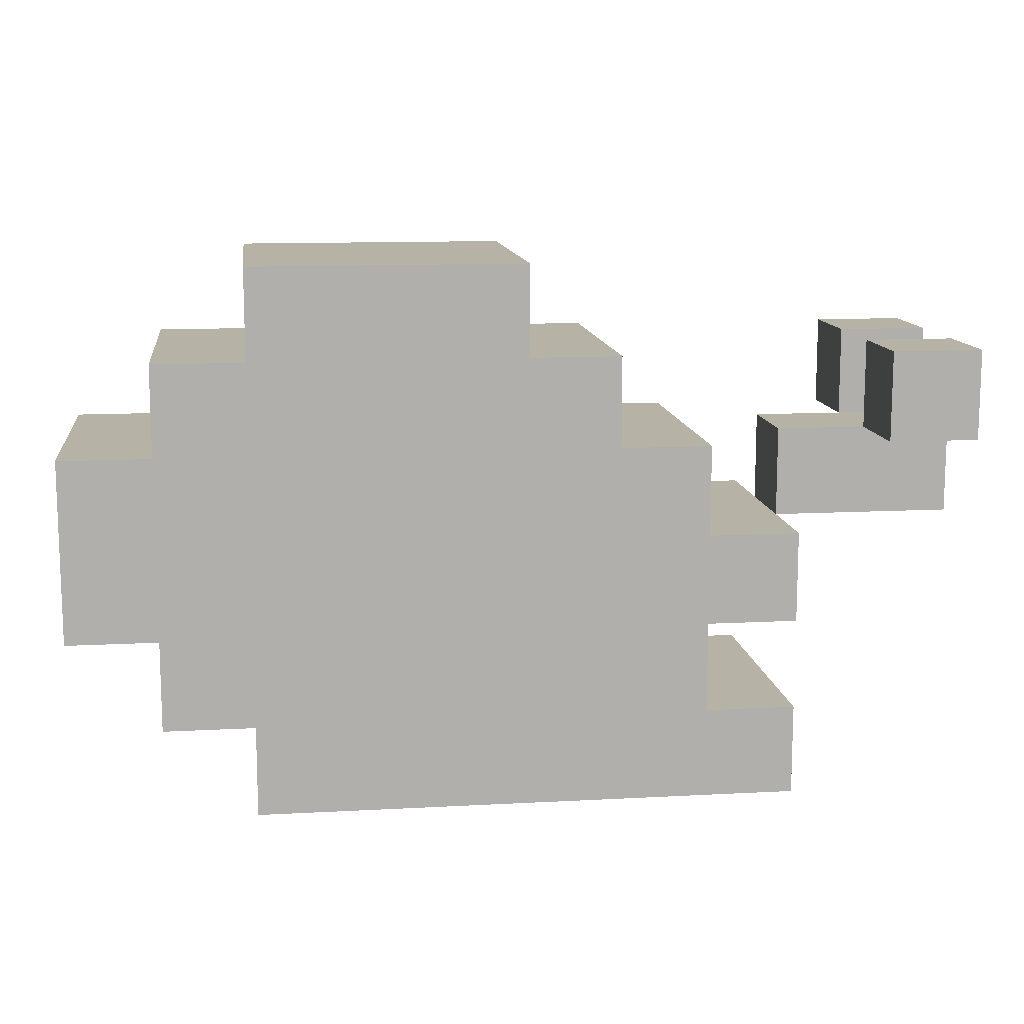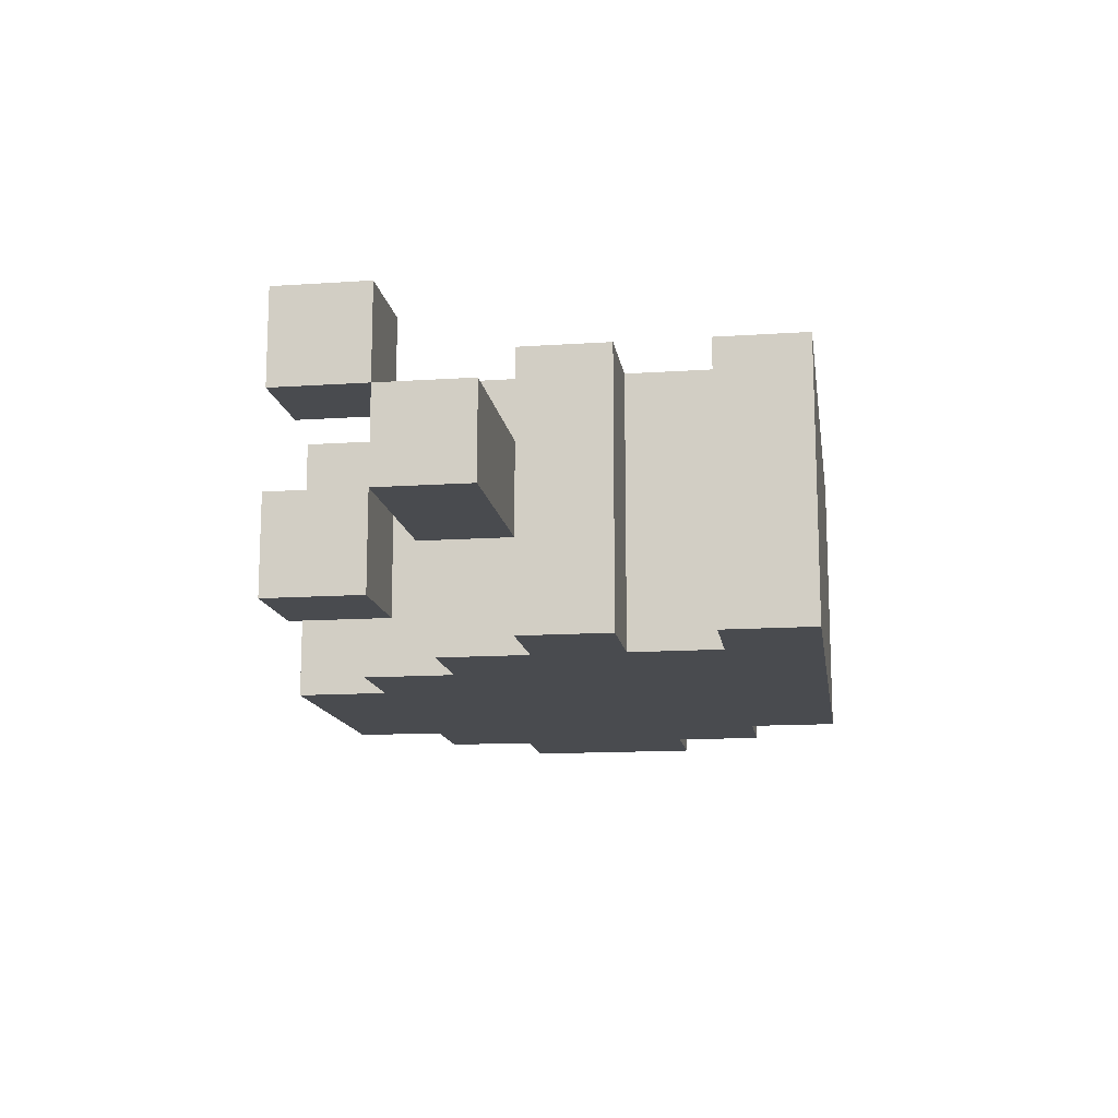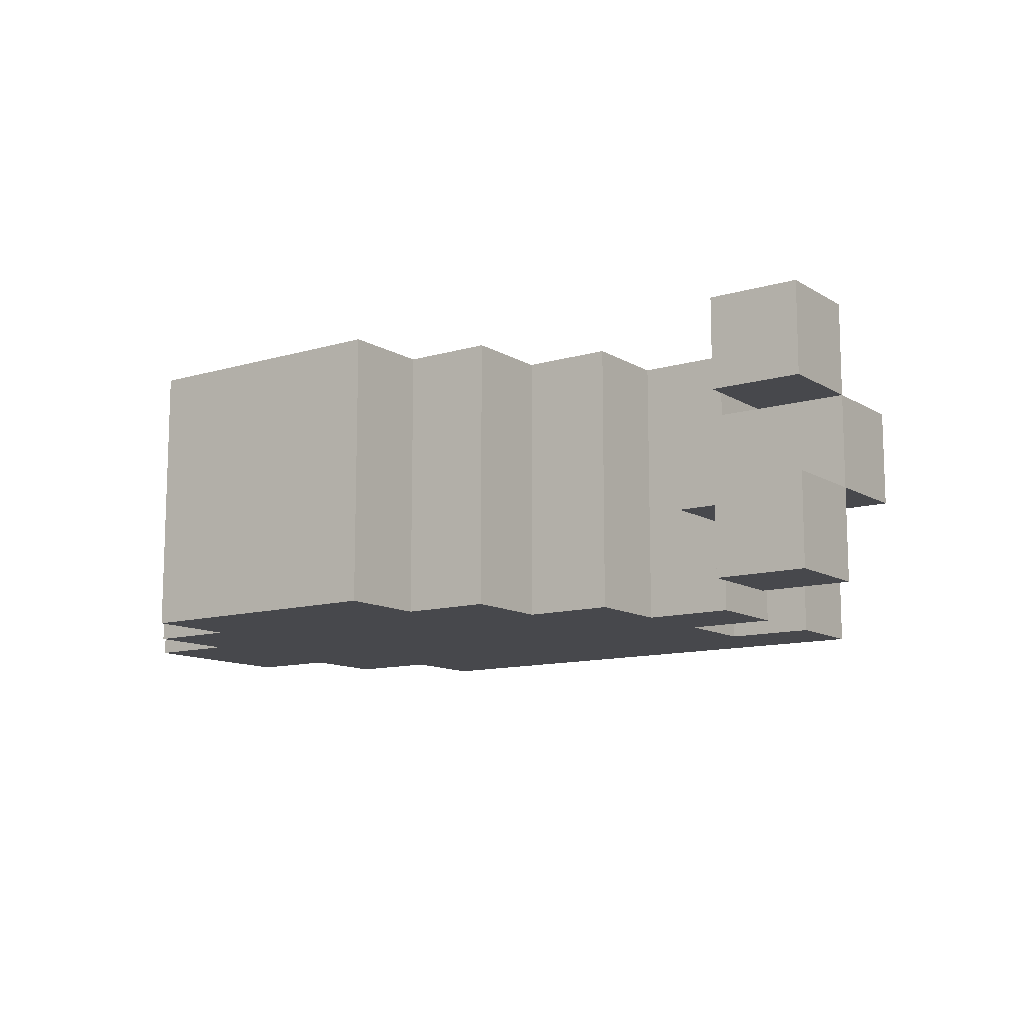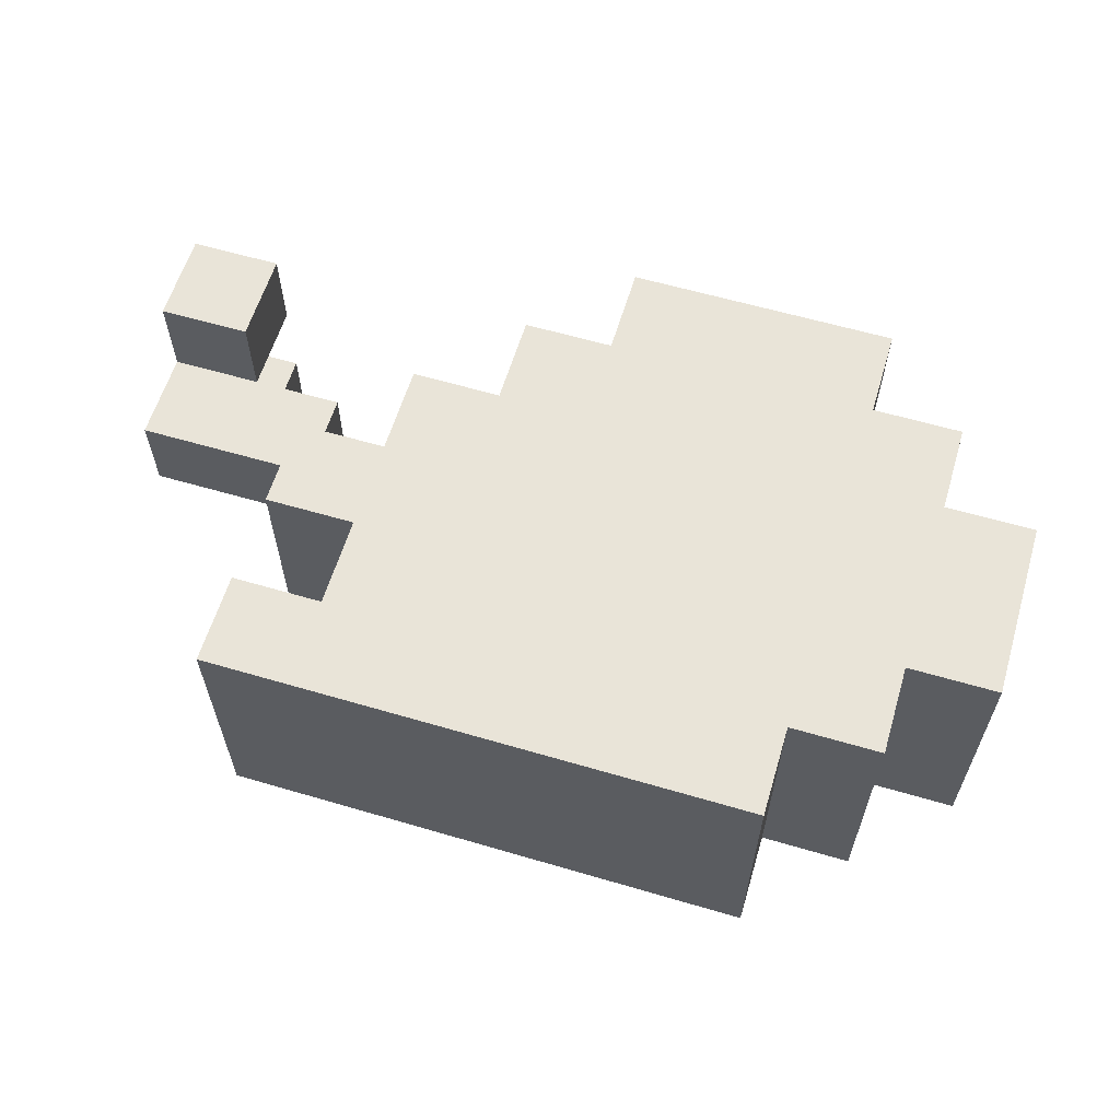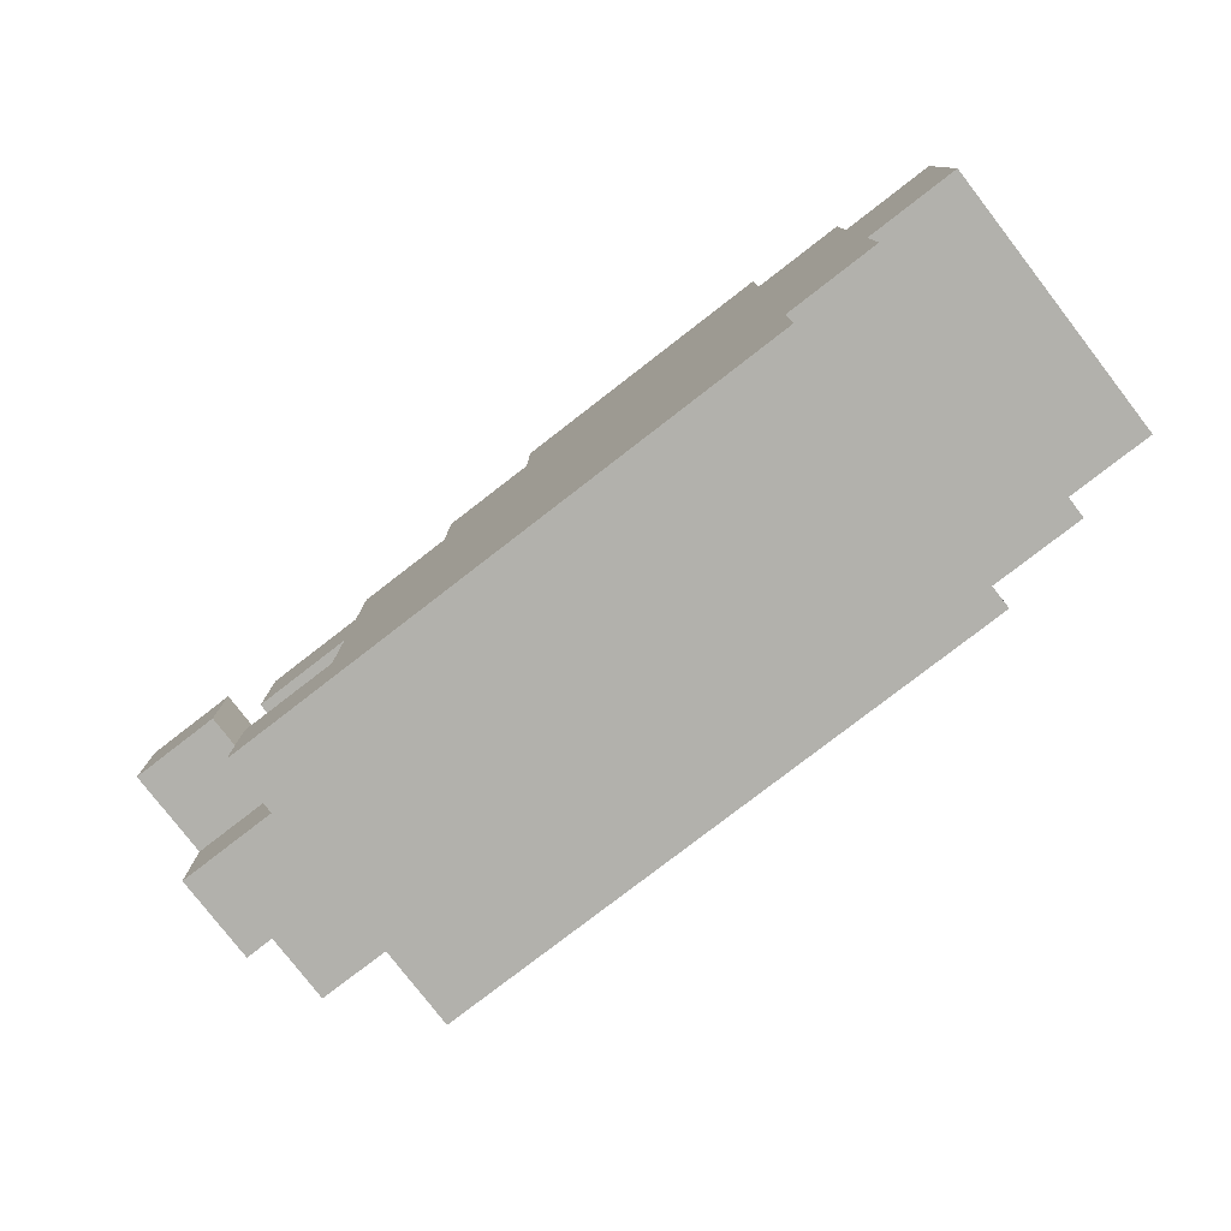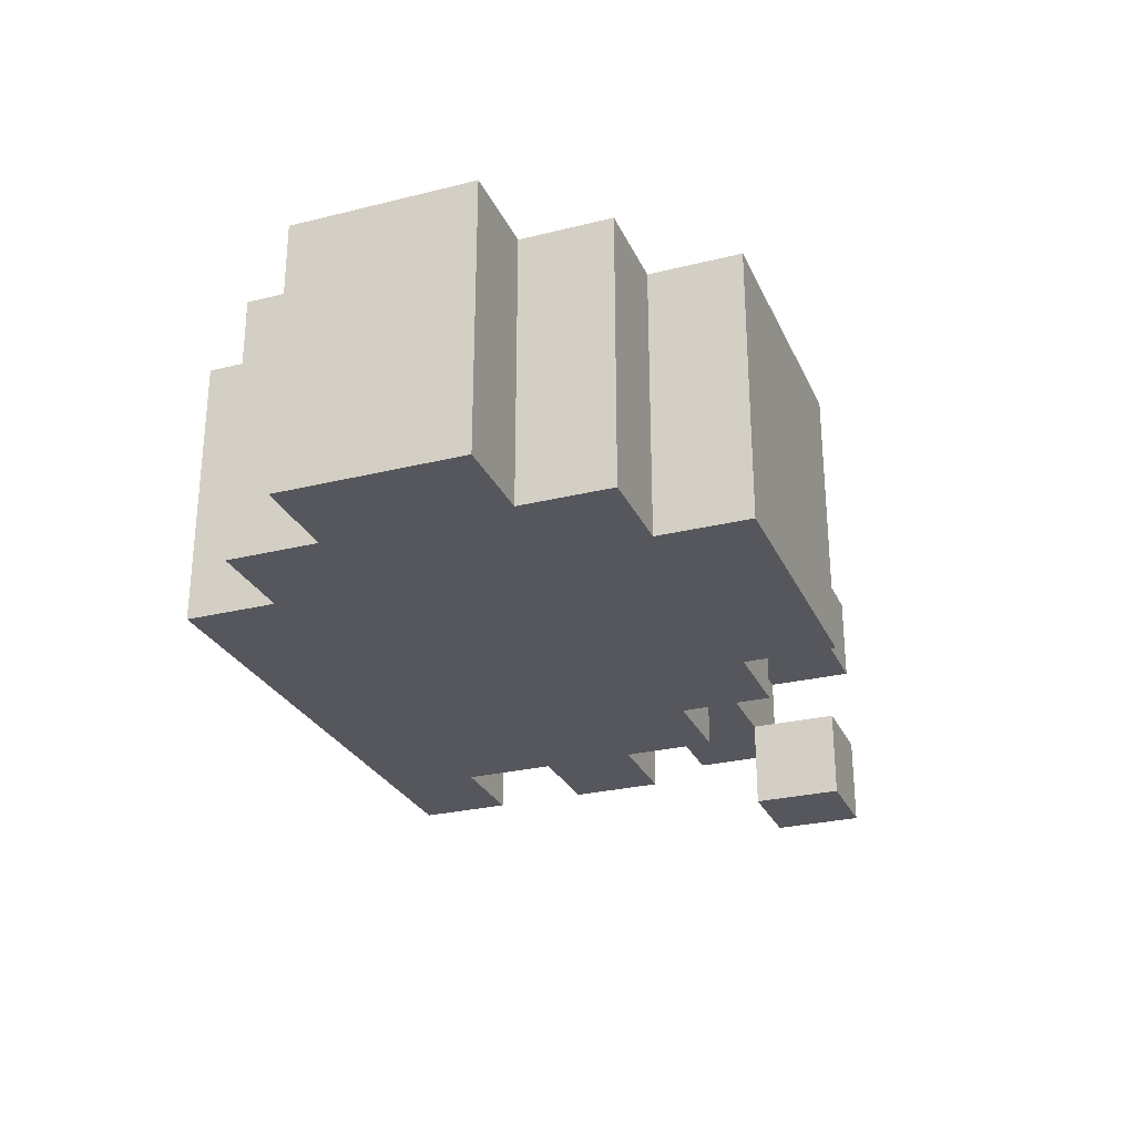
<metadata>
{"format":"obj","ext":"obj","renderer":"f3d","projection":"perspective","resolution":1024,"background":"white","views":[{"elev":12.2,"azim":172.7,"up":"+Y"},{"elev":-13.7,"azim":-81.5,"up":"+Z"},{"elev":-11.6,"azim":-144.5,"up":"+Z"},{"elev":60.7,"azim":16.7,"up":"+Z"},{"elev":-78.9,"azim":37.7,"up":"+Y"},{"elev":-27.5,"azim":110.8,"up":"+Z"}]}
</metadata>
<code>
o
v -0.45 -0.25 0.05
v -0.45 -0.25 -0.05
v -0.45 -0.15 0.15
v -0.45 -0.15 0.05
v -0.45 -0.15 -0.05
v -0.45 -0.15 -0.15
v -0.45 -0.05 0.15
v -0.45 -0.05 0.05
v -0.45 -0.05 -0.05
v -0.45 -0.05 -0.15
v -0.25 -0.55 0.15
v -0.25 -0.55 -0.15
v -0.25 -0.45 0.15
v -0.25 -0.45 -0.15
v -0.25 -0.35 0.15
v -0.25 -0.35 -0.15
v -0.25 -0.25 0.15
v -0.25 -0.25 0.05
v -0.25 -0.25 -0.05
v -0.25 -0.25 -0.15
v -0.15 -0.45 0.15
v -0.15 -0.45 -0.15
v -0.15 -0.35 0.15
v -0.15 -0.35 -0.15
v -0.15 -0.25 0.15
v -0.15 -0.25 -0.15
v -0.15 -0.15 0.15
v -0.15 -0.15 -0.15
v -0.05 -0.15 0.15
v -0.05 -0.15 -0.15
v -0.05 -0.05 0.15
v -0.05 -0.05 -0.15
v 0.05 -0.05 0.15
v 0.05 -0.05 -0.15
v 0.05 0.05 0.15
v 0.05 0.05 -0.15
v -0.35 -0.15 0.15
v -0.35 -0.15 0.05
v -0.35 -0.15 -0.05
v -0.35 -0.15 -0.15
v -0.35 -0.05 0.15
v -0.35 -0.05 0.05
v -0.35 -0.05 -0.05
v -0.35 -0.05 -0.15
v -0.25 -0.25 0.05
v -0.25 -0.25 -0.05
v -0.25 -0.15 0.05
v -0.25 -0.15 -0.05
v 0.35 -0.55 0.15
v 0.35 -0.55 -0.15
v 0.35 -0.45 0.15
v 0.35 -0.45 -0.15
v 0.35 -0.05 0.15
v 0.35 -0.05 -0.15
v 0.35 0.05 0.15
v 0.35 0.05 -0.15
v 0.45 -0.45 0.15
v 0.45 -0.45 -0.15
v 0.45 -0.35 0.15
v 0.45 -0.35 -0.15
v 0.45 -0.15 0.15
v 0.45 -0.15 -0.15
v 0.45 -0.05 0.15
v 0.45 -0.05 -0.15
v 0.55 -0.35 0.15
v 0.55 -0.35 -0.15
v 0.55 -0.15 0.15
v 0.55 -0.15 -0.15
v -0.45 -0.15 0.15
v -0.45 -0.05 0.15
v -0.35 -0.15 0.15
v -0.35 -0.05 0.15
v -0.25 -0.55 0.15
v -0.25 -0.45 0.15
v -0.25 -0.35 0.15
v -0.25 -0.25 0.15
v -0.15 -0.45 0.15
v -0.15 -0.35 0.15
v -0.15 -0.25 0.15
v -0.15 -0.15 0.15
v -0.05 -0.25 0.15
v -0.05 -0.15 0.15
v -0.05 -0.05 0.15
v 0.05 -0.35 0.15
v 0.05 -0.25 0.15
v 0.05 -0.15 0.15
v 0.05 -0.05 0.15
v 0.05 0.05 0.15
v 0.15 -0.45 0.15
v 0.15 -0.35 0.15
v 0.15 -0.25 0.15
v 0.15 -0.15 0.15
v 0.15 -0.05 0.15
v 0.15 0.05 0.15
v 0.25 -0.35 0.15
v 0.25 -0.25 0.15
v 0.25 -0.15 0.15
v 0.25 -0.05 0.15
v 0.25 0.05 0.15
v 0.35 -0.55 0.15
v 0.35 -0.45 0.15
v 0.35 -0.35 0.15
v 0.35 -0.25 0.15
v 0.35 -0.15 0.15
v 0.35 -0.05 0.15
v 0.35 0.05 0.15
v 0.45 -0.45 0.15
v 0.45 -0.35 0.15
v 0.45 -0.25 0.15
v 0.45 -0.15 0.15
v 0.45 -0.05 0.15
v 0.55 -0.35 0.15
v 0.55 -0.15 0.15
v -0.45 -0.25 0.05
v -0.45 -0.15 0.05
v -0.35 -0.15 0.05
v -0.25 -0.25 0.05
v -0.25 -0.15 0.05
v -0.45 -0.15 -0.05
v -0.45 -0.05 -0.05
v -0.35 -0.15 -0.05
v -0.35 -0.05 -0.05
v -0.45 -0.15 0.05
v -0.45 -0.05 0.05
v -0.35 -0.15 0.05
v -0.35 -0.05 0.05
v -0.45 -0.25 -0.05
v -0.45 -0.15 -0.05
v -0.35 -0.15 -0.05
v -0.25 -0.25 -0.05
v -0.25 -0.15 -0.05
v -0.45 -0.15 -0.15
v -0.45 -0.05 -0.15
v -0.35 -0.15 -0.15
v -0.35 -0.05 -0.15
v -0.25 -0.55 -0.15
v -0.25 -0.45 -0.15
v -0.25 -0.35 -0.15
v -0.25 -0.25 -0.15
v -0.15 -0.45 -0.15
v -0.15 -0.35 -0.15
v -0.15 -0.25 -0.15
v -0.15 -0.15 -0.15
v -0.05 -0.25 -0.15
v -0.05 -0.15 -0.15
v -0.05 -0.05 -0.15
v 0.05 -0.35 -0.15
v 0.05 -0.25 -0.15
v 0.05 -0.15 -0.15
v 0.05 -0.05 -0.15
v 0.05 0.05 -0.15
v 0.15 -0.45 -0.15
v 0.15 -0.35 -0.15
v 0.15 -0.25 -0.15
v 0.15 -0.15 -0.15
v 0.15 -0.05 -0.15
v 0.15 0.05 -0.15
v 0.25 -0.35 -0.15
v 0.25 -0.25 -0.15
v 0.25 -0.15 -0.15
v 0.25 -0.05 -0.15
v 0.25 0.05 -0.15
v 0.35 -0.55 -0.15
v 0.35 -0.45 -0.15
v 0.35 -0.35 -0.15
v 0.35 -0.25 -0.15
v 0.35 -0.15 -0.15
v 0.35 -0.05 -0.15
v 0.35 0.05 -0.15
v 0.45 -0.45 -0.15
v 0.45 -0.35 -0.15
v 0.45 -0.25 -0.15
v 0.45 -0.15 -0.15
v 0.45 -0.05 -0.15
v 0.55 -0.35 -0.15
v 0.55 -0.15 -0.15
v -0.25 -0.55 0.15
v 0.35 -0.55 0.15
v -0.25 -0.55 -0.15
v 0.35 -0.55 -0.15
v 0.35 -0.45 0.15
v 0.45 -0.45 0.15
v 0.35 -0.45 -0.15
v 0.45 -0.45 -0.15
v -0.25 -0.35 0.15
v -0.15 -0.35 0.15
v 0.45 -0.35 0.15
v 0.55 -0.35 0.15
v -0.25 -0.35 -0.15
v -0.15 -0.35 -0.15
v 0.45 -0.35 -0.15
v 0.55 -0.35 -0.15
v -0.45 -0.25 0.05
v -0.25 -0.25 0.05
v -0.45 -0.25 -0.05
v -0.25 -0.25 -0.05
v -0.45 -0.15 0.15
v -0.35 -0.15 0.15
v -0.45 -0.15 0.05
v -0.35 -0.15 0.05
v -0.45 -0.15 -0.05
v -0.35 -0.15 -0.05
v -0.45 -0.15 -0.15
v -0.35 -0.15 -0.15
v -0.25 -0.45 0.15
v -0.15 -0.45 0.15
v -0.25 -0.45 -0.15
v -0.15 -0.45 -0.15
v -0.25 -0.25 0.15
v -0.15 -0.25 0.15
v -0.25 -0.25 0.05
v -0.25 -0.25 -0.05
v -0.25 -0.25 -0.15
v -0.15 -0.25 -0.15
v -0.15 -0.15 0.15
v -0.05 -0.15 0.15
v 0.45 -0.15 0.15
v 0.55 -0.15 0.15
v -0.45 -0.15 0.05
v -0.35 -0.15 0.05
v -0.25 -0.15 0.05
v -0.45 -0.15 -0.05
v -0.35 -0.15 -0.05
v -0.25 -0.15 -0.05
v -0.15 -0.15 -0.15
v -0.05 -0.15 -0.15
v 0.45 -0.15 -0.15
v 0.55 -0.15 -0.15
v -0.45 -0.05 0.15
v -0.35 -0.05 0.15
v -0.05 -0.05 0.15
v 0.05 -0.05 0.15
v 0.35 -0.05 0.15
v 0.45 -0.05 0.15
v -0.45 -0.05 0.05
v -0.35 -0.05 0.05
v -0.45 -0.05 -0.05
v -0.35 -0.05 -0.05
v -0.45 -0.05 -0.15
v -0.35 -0.05 -0.15
v -0.05 -0.05 -0.15
v 0.05 -0.05 -0.15
v 0.35 -0.05 -0.15
v 0.45 -0.05 -0.15
v 0.05 0.05 0.15
v 0.15 0.05 0.15
v 0.25 0.05 0.15
v 0.35 0.05 0.15
v 0.05 0.05 -0.15
v 0.15 0.05 -0.15
v 0.25 0.05 -0.15
v 0.35 0.05 -0.15
f 4 2 1
f 5 2 4
f 7 4 3
f 8 4 7
f 9 6 5
f 10 6 9
f 13 12 11
f 14 12 13
f 17 16 15
f 18 16 17
f 19 16 18
f 20 16 19
f 23 22 21
f 24 22 23
f 27 26 25
f 28 26 27
f 31 30 29
f 32 30 31
f 35 34 33
f 36 34 35
f 37 38 41
f 41 38 42
f 39 40 43
f 43 40 44
f 45 46 47
f 47 46 48
f 49 50 51
f 51 50 52
f 53 54 55
f 55 54 56
f 57 58 59
f 59 58 60
f 61 62 63
f 63 62 64
f 65 66 67
f 67 66 68
f 71 70 69
f 72 70 71
f 77 74 73
f 78 76 75
f 79 76 78
f 81 79 78
f 81 80 79
f 82 80 81
f 84 78 77
f 84 81 78
f 85 82 81
f 85 81 84
f 86 83 82
f 86 82 85
f 87 83 86
f 89 77 73
f 89 84 77
f 90 85 84
f 90 84 89
f 91 86 85
f 91 85 90
f 92 87 86
f 92 86 91
f 93 88 87
f 93 87 92
f 94 88 93
f 95 91 90
f 95 90 89
f 96 92 91
f 96 91 95
f 97 93 92
f 97 92 96
f 98 94 93
f 98 93 97
f 99 94 98
f 100 89 73
f 101 95 89
f 101 89 100
f 102 96 95
f 102 95 101
f 103 97 96
f 103 96 102
f 104 98 97
f 104 97 103
f 105 99 98
f 105 98 104
f 106 99 105
f 107 102 101
f 108 103 102
f 108 102 107
f 109 104 103
f 109 103 108
f 110 105 104
f 110 104 109
f 111 105 110
f 112 109 108
f 112 110 109
f 113 110 112
f 116 115 114
f 117 116 114
f 118 116 117
f 121 120 119
f 122 120 121
f 123 124 125
f 125 124 126
f 127 128 129
f 127 129 130
f 130 129 131
f 132 133 134
f 134 133 135
f 136 137 140
f 138 139 141
f 141 139 142
f 141 142 144
f 142 143 144
f 144 143 145
f 140 141 147
f 141 144 147
f 144 145 148
f 147 144 148
f 145 146 149
f 148 145 149
f 149 146 150
f 136 140 152
f 140 147 152
f 147 148 153
f 152 147 153
f 148 149 154
f 153 148 154
f 149 150 155
f 154 149 155
f 150 151 156
f 155 150 156
f 156 151 157
f 153 154 158
f 152 153 158
f 154 155 159
f 158 154 159
f 155 156 160
f 159 155 160
f 156 157 161
f 160 156 161
f 161 157 162
f 136 152 163
f 152 158 164
f 163 152 164
f 158 159 165
f 164 158 165
f 159 160 166
f 165 159 166
f 160 161 167
f 166 160 167
f 161 162 168
f 167 161 168
f 168 162 169
f 164 165 170
f 165 166 171
f 170 165 171
f 166 167 172
f 171 166 172
f 167 168 173
f 172 167 173
f 173 168 174
f 171 172 175
f 172 173 175
f 175 173 176
f 179 178 177
f 180 178 179
f 183 182 181
f 184 182 183
f 189 186 185
f 190 186 189
f 191 188 187
f 192 188 191
f 195 194 193
f 196 194 195
f 199 198 197
f 200 198 199
f 203 202 201
f 204 202 203
f 205 206 207
f 207 206 208
f 209 210 211
f 211 210 212
f 212 210 213
f 213 210 214
f 219 220 222
f 220 221 222
f 222 221 223
f 223 221 224
f 215 216 225
f 225 216 226
f 217 218 227
f 227 218 228
f 229 230 235
f 235 230 236
f 237 238 239
f 239 238 240
f 231 232 241
f 241 232 242
f 233 234 243
f 243 234 244
f 245 246 249
f 246 247 250
f 249 246 250
f 247 248 251
f 250 247 251
f 251 248 252

</code>
